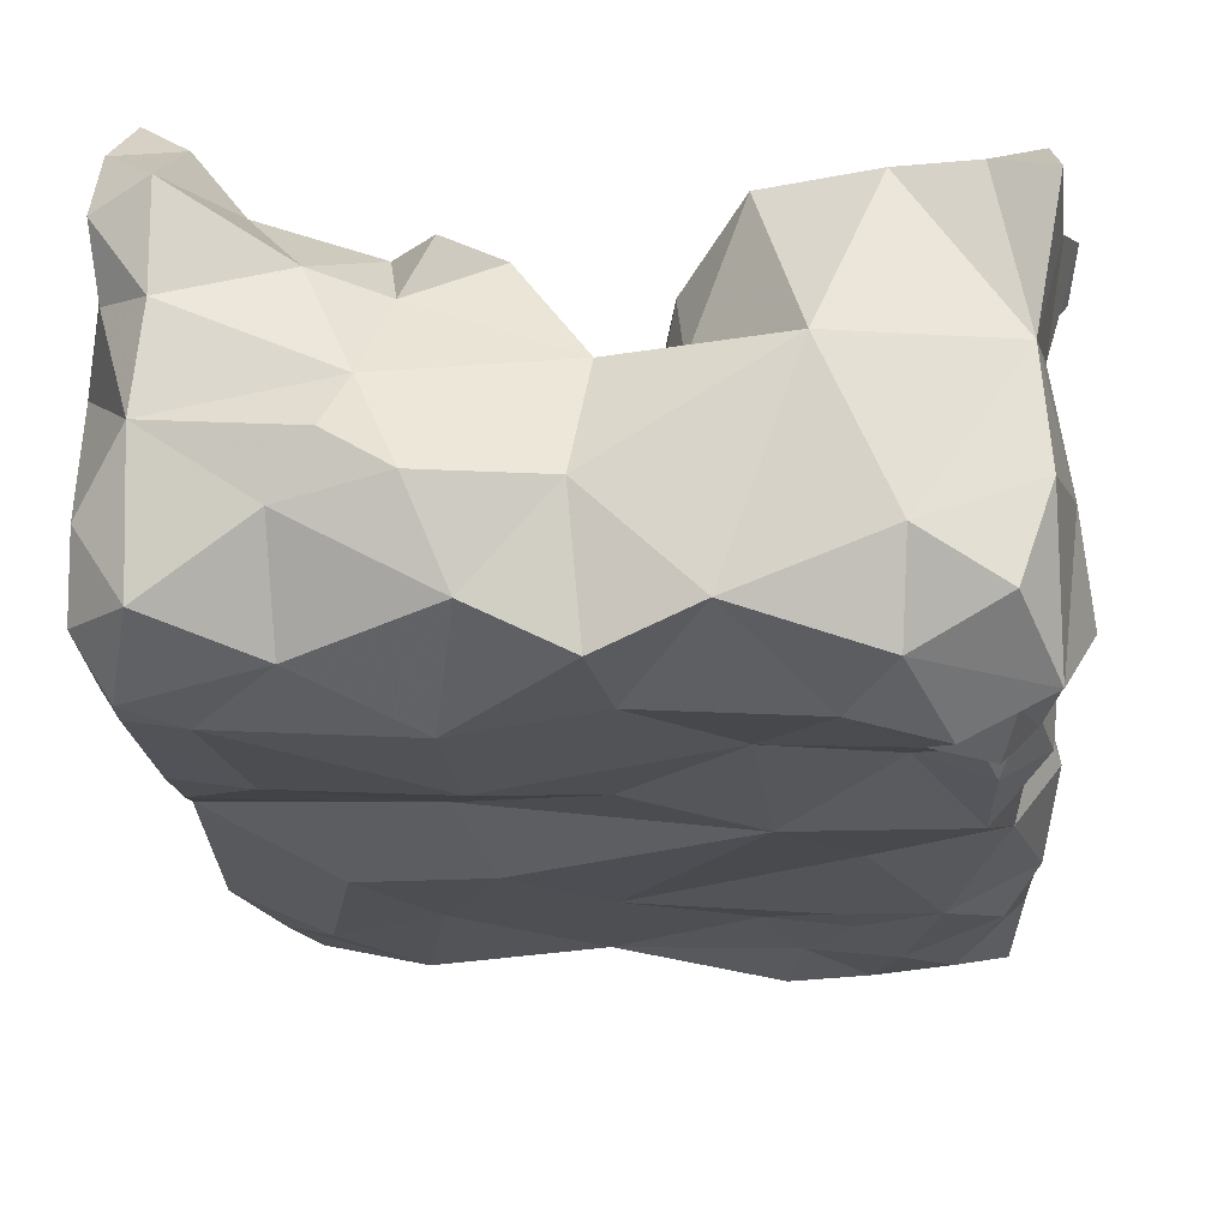
<metadata>
{"format":"obj","ext":"obj","renderer":"f3d","projection":"perspective","resolution":1024,"background":"white","views":[{"elev":-18.0,"azim":-176.9,"up":"+Y"}]}
</metadata>
<code>
v -0.1566 -0.6201 0.2143
v -0.2916 -0.3072 -0.3961
v -0.3207 -0.5398 0.2942
v -0.3123 -0.5683 0.2578
v -0.2073 -0.6336 0.3062
v -0.2493 -0.635 0.3308
v 0.004719 -0.6115 0.2042
v -0.3049 -0.5868 0.3188
v -0.1142 -0.3338 0.3023
v -0.2863 -0.428 0.438
v -0.2992 -0.3879 0.1854
v -0.3014 -0.5011 0.3408
v 0.2756 -0.297 -0.2453
v -0.172 -0.6216 0.2503
v -0.1434 -0.4012 0.2235
v -0.1447 -0.4072 0.429
v -0.3023 -0.5159 0.4649
v -0.288 -0.4525 0.3478
v -0.3088 -0.5882 0.1942
v -0.1333 -0.6226 0.3228
v -0.1015 -0.6021 -0.189
v -0.3215 -0.4792 0.2161
v -0.2363 -0.6234 0.2013
v -0.2559 -0.6165 -0.02408
v -0.1018 -0.6113 0.2595
v 0.01771 -0.6116 0.3595
v -0.1868 -0.6301 0.3897
v -0.1767 -0.608 0.08297
v 0.1424 -0.3512 0.1484
v 0.1463 -0.3464 0.4461
v -0.2936 -0.4853 0.05891
v -0.281 -0.4274 -0.1807
v 0.02146 -0.4124 0.2455
v -0.07938 -0.5975 0.424
v 0.05876 -0.5007 0.5039
v -0.2971 -0.6101 0.4202
v 0.305 -0.5863 0.2573
v -0.03461 -0.4023 0.03893
v -0.2033 -0.4776 0.4874
v -0.07264 -0.4813 0.5129
v -0.01466 -0.3203 0.4997
v -0.1129 -0.6226 -0.04614
v 0.2278 -0.5998 -0.08893
v -0.2162 -0.3787 0.3049
v -0.186 -0.3556 0.07372
v -0.1438 -0.3777 -0.09086
v 0.07942 -0.4165 -0.1728
v -0.1482 -0.3295 -0.2741
v -0.1931 -0.5319 -0.4056
v 0.2852 -0.5262 0.4778
v -0.2233 -0.5818 0.4912
v 0.1622 -0.3807 0.2975
v 0.2965 -0.4232 0.1925
v 0.3013 -0.5641 0.07526
v 0.1149 -0.5716 0.05798
v 0.2322 -0.4007 -0.03169
v 0.2917 -0.4498 0.3441
v 0.3162 -0.4668 -0.1832
v 0.01646 -0.5825 0.4581
v 0.1669 -0.6128 0.4153
v 0.1109 -0.5893 0.4985
v 0.05091 -0.3604 0.3601
v -0.2825 -0.6177 0.2399
v -0.3055 -0.5025 -0.07302
v -0.278 -0.6023 -0.2192
v -0.2821 -0.3751 -0.02419
v 0.06805 -0.5682 -0.3888
v 0.2608 -0.4577 -0.3984
v 0.2363 -0.6143 -0.2838
v 0.07922 -0.6333 -0.1911
v -0.009259 -0.6123 -0.1097
v 0.2692 -0.3948 0.4633
v -0.05806 -0.57 0.5071
v 0.2004 -0.6032 0.1649
v 0.144 -0.4837 0.153
v 0.00207 -0.419 0.4849
v -0.07898 -0.407 0.4783
v 0.2778 -0.5884 0.3748
v 0.2741 -0.3075 0.3495
v -0.2208 -0.352 0.2172
v -0.1636 -0.3559 0.1551
v -0.1134 -0.4194 0.09729
v -0.0147 -0.4269 0.1435
v -0.1568 -0.4266 0.001565
v -0.2458 -0.3453 0.134
v -0.2861 -0.3681 0.2637
v -0.1969 -0.3532 -0.02532
v -0.2441 -0.3512 -0.1189
v -0.314 -0.2886 -0.2431
v -0.2451 -0.3393 0.03047
v -0.212 -0.3981 0.02808
v -0.2759 -0.3974 0.07887
v -0.1612 -0.4081 0.0585
v -0.2985 -0.4904 -0.3122
v -0.2825 -0.6177 -0.3529
v -0.1541 -0.6206 -0.3118
v -0.02092 -0.609 -0.2965
v -0.081 -0.5718 -0.3931
v -0.01124 -0.409 -0.3601
v 0.119 -0.3182 -0.3037
v 0.08607 -0.6265 -0.2991
v -0.1204 -0.6349 0.3871
v -0.1491 -0.6022 0.4459
v -0.1351 -0.5363 0.4972
v -0.2864 -0.3867 -0.2815
v -0.2724 -0.4144 -0.3863
v -0.1393 -0.4096 -0.3989
v -0.03238 -0.3808 0.3179
v -0.02783 -0.3813 0.4083
v 0.04508 -0.3597 0.4439
v 0.09001 -0.4193 0.4907
v 0.1706 -0.495 0.5095
v -0.07128 -0.3355 0.3654
v -0.1633 -0.3281 0.3821
v -0.08949 -0.3757 0.4238
v 0.1974 -0.5763 0.4893
v -0.2789 -0.5038 -0.3995
v -0.2548 -0.5741 -0.407
v -0.1894 -0.6044 -0.3787
v -0.2206 -0.6426 -0.3268
v -0.2059 -0.6226 -0.2498
v -0.2792 -0.3525 -0.2093
v -0.2322 -0.3228 -0.2727
v -0.1891 -0.2915 -0.3665
v -0.186 -0.362 -0.1933
v -0.2975 -0.3167 -0.3174
v -0.2401 -0.2884 -0.3268
v 0.1722 -0.3398 -0.1955
v 0.2691 -0.3028 -0.1131
v 0.1887 -0.4395 -0.1344
v 0.3152 -0.3647 -0.18
v 0.3072 -0.4049 -0.2967
v 0.2519 -0.3009 -0.4005
v 0.3016 -0.4185 -0.09893
v 0.3146 -0.5292 -0.09034
v 0.2997 -0.581 -0.1928
v 0.3051 -0.521 -0.2922
v 0.2601 -0.5683 -0.3829
v 0.3006 -0.4686 -0.01491
v 0.2801 -0.396 0.0775
v 0.2894 -0.5855 -0.01721
v 0.244 -0.3426 0.1572
v 0.1911 -0.3851 0.214
v 0.1229 -0.3284 0.2343
v 0.1138 -0.4375 0.2369
v 0.04496 -0.3464 0.1732
v 0.0761 -0.4248 0.1393
v 0.1007 -0.3642 0.01203
v 0.1093 -0.4154 -0.0755
v 0.01833 -0.381 -0.04538
v 0.02794 -0.4342 0.07659
v 0.06888 -0.3658 0.08557
v 0.1469 -0.3866 0.0752
v 0.1971 -0.3394 0.1008
v 0.2145 -0.3852 0.04558
v 0.1598 -0.3887 0.01258
v 0.1381 -0.359 -0.04654
v 0.276 -0.3605 0.01257
v 0.2563 -0.3457 0.09893
v 0.3 -0.378 0.1403
v 0.2995 -0.4499 0.1239
v 0.03931 -0.4221 -0.1071
v -0.0423 -0.3632 -0.1973
v -0.004347 -0.4401 -0.1807
v 0.05128 -0.4438 -0.276
v -0.05448 -0.4003 -0.1114
v 0.1296 -0.426 -0.3853
v 0.1771 -0.5137 -0.3997
v -0.03997 -0.4264 -0.266
v 0.1749 -0.5954 -0.3528
v 0.138 -0.4121 -0.249
v -0.05809 -0.3389 -0.2837
v -0.1055 -0.2933 -0.3412
v -0.1141 -0.3313 -0.2031
v -0.1467 -0.3376 -0.1446
v -0.1883 -0.342 -0.1037
v -0.2303 -0.3346 -0.06683
v -0.2449 -0.3428 -0.02044
v 0.0986 -0.4964 -0.4111
v 0.002391 -0.4973 -0.3981
v -0.2876 -0.2743 -0.3517
v -0.2477 -0.2926 -0.3764
v -0.1852 -0.3253 -0.06054
v 0.2577 -0.5885 0.4468
v 0.1889 -0.3008 0.1576
v 0.2541 -0.364 0.05654
v 0.2733 -0.3952 0.03609
v 0.2944 -0.4584 0.05273
v 0.241 -0.382 0.01432
v 0.3195 -0.5305 0.3235
v 0.2951 -0.3232 -0.3271
v 0.2072 -0.2945 -0.3195
v 0.1644 -0.3496 -0.369
v 0.05032 -0.4619 -0.2119
v -0.03662 -0.4517 0.08476
v -0.07997 -0.4329 0.05363
v -0.2814 -0.5897 0.07573
v -0.3207 -0.5315 0.1283
v -0.2918 -0.548 0.005115
v -0.2995 -0.5734 -0.06181
v -0.2019 -0.5917 -0.1268
v -0.2799 -0.5608 -0.1443
v -0.2596 -0.6042 -0.1015
v 0.1363 -0.4109 0.1316
v 0.09739 -0.374 0.1302
v 0.1133 -0.4564 0.1209
v 0.07376 -0.4901 0.1726
v 0.1028 -0.4995 0.1367
v 0.1175 -0.5168 0.1841
v 0.1411 -0.6016 0.2847
v 0.09147 -0.4892 0.227
v 0.2299 -0.6125 0.3014
v 0.08762 -0.6055 0.1483
v 0.06509 -0.4022 0.1989
v 0.05885 -0.4536 0.207
v 0.05907 -0.3486 0.2388
v 0.07809 -0.3056 0.2018
v 0.04569 -0.4309 0.1711
v 0.02964 -0.4019 0.1303
v 0.2703 -0.3531 0.2427
v -0.1188 -0.3019 0.3524
v -0.1645 -0.3221 0.3257
v -0.3059 -0.51 -0.2198
v -0.31 -0.5619 -0.2797
v -0.2618 -0.6084 -0.284
v -0.3024 -0.4905 -0.1485
v -0.2456 -0.5943 -0.1463
v -0.2182 -0.3705 0.5005
v 0.09338 -0.4669 -0.1233
v 0.1492 -0.4655 -0.08913
v 0.1736 -0.4055 -0.08078
v 0.136 -0.3937 -0.1386
v 0.1883 -0.3391 -0.1191
v 0.1242 -0.3836 -0.1972
v 0.1382 -0.3488 -0.2483
v 0.09337 -0.3799 -0.2894
v 0.1099 -0.3618 -0.3451
v 0.1364 -0.4483 -0.1564
v -0.2224 -0.3778 0.4171
v -0.1886 -0.3839 0.3627
v -0.1764 -0.3677 0.4066
v -0.1945 -0.3498 0.4554
v -0.1836 -0.4161 0.3999
v -0.2695 -0.3323 0.4576
v -0.2242 -0.3119 0.4907
v -0.2311 -0.4115 0.3774
v 0.02932 -0.3892 0.08609
v 0.04068 -0.3645 0.02971
v -0.09763 -0.3063 -0.2541
v 0.04188 -0.4474 -0.1657
v 0.1641 -0.3771 0.117
v 0.1673 -0.3907 0.1643
v 0.2964 -0.2968 -0.1779
v -0.006133 -0.601 -0.3768
v -0.007407 -0.3704 0.002626
v -0.08395 -0.3911 -0.03058
v -0.2557 -0.344 0.4997
v -0.2677 -0.3021 0.4904
v -0.2457 -0.3069 0.4633
v -0.06458 -0.3952 -0.3208
v -0.07618 -0.3058 0.3234
v -0.1299 -0.3588 0.102
v -0.1685 -0.3219 0.1128
v 0.1526 -0.5519 0.5233
v 0.09439 -0.5411 0.5292
v 0.07651 -0.4545 0.2448
v 0.1074 -0.4688 0.2495
v 0.12 -0.4672 0.2129
v 0.1652 -0.4431 0.1873
v 0.2296 -0.326 0.4239
v 0.1683 -0.3311 0.3659
v 0.2063 -0.3667 0.4758
v -0.2714 -0.4617 0.4985
v -0.2267 -0.3019 -0.2028
v -0.2694 -0.3159 -0.1616
v -0.2773 -0.2753 -0.2012
v -0.2397 -0.3603 -0.1725
v -0.309 -0.3137 -0.2004
v -0.2179 -0.3168 -0.1536
v -0.2019 -0.3555 -0.1551
v -0.216 -0.3377 -0.1797
v 0.02435 -0.3655 0.4996
v 0.1468 -0.4699 -0.4136
v 0.2302 -0.3159 0.1224
v -0.2955 -0.292 -0.1733
v -0.3161 -0.2756 -0.2018
v 0.0988 -0.4368 0.2778
v -0.2127 -0.3237 -0.03782
v -0.2519 -0.6324 -0.2446
v -0.2291 -0.606 -0.2084
v 0.08873 -0.5218 0.1621
v 0.08538 -0.513 0.1949
v 0.12 -0.5231 0.1519
v 0.1038 -0.42 0.1131
v 0.1218 -0.3882 0.1059
v -0.1918 -0.3931 0.4253
v -0.273 -0.2876 -0.2787
v 0.1052 -0.4039 0.1533
v 0.06803 -0.3924 0.1606
v 0.127 -0.3922 0.2048
v 0.1575 -0.4202 0.2285
v 0.2788 -0.2265 -0.3145
v 0.2902 -0.2691 -0.3606
v 0.2411 -0.2568 -0.34
v 0.2953 -0.3172 -0.3782
v 0.2519 -0.3795 -0.3987
v 0.289 -0.369 -0.3584
v 0.2983 -0.5095 -0.3637
v 0.3032 -0.5666 -0.3364
v 0.2955 -0.5845 -0.2719
v 0.278 -0.6082 -0.3158
v 0.2914 -0.5892 -0.08194
v -0.1254 -0.325 0.1404
v 0.1351 -0.3801 -0.2779
v 0.1571 -0.3805 -0.2483
v -0.2759 -0.3462 0.2137
v 0.04272 -0.3284 -0.3209
v 0.08676 -0.3177 -0.3418
v 0.08811 -0.426 0.2505
v -0.1323 -0.3042 0.3173
v -0.1472 -0.327 0.2967
v -0.1316 -0.3658 0.2625
v -0.06269 -0.4109 0.2451
v 0.2932 -0.4167 -0.1587
v 0.3073 -0.4146 -0.2241
v -0.2843 -0.5765 0.473
v -0.2561 -0.5305 0.5036
v -0.1755 -0.4181 0.4859
v -0.1549 -0.3771 0.4672
v -0.1255 -0.4143 0.472
v 0.147 -0.4338 -0.05492
v 0.1974 -0.4528 -0.06586
v 0.181 -0.4246 -0.05196
v 0.1909 -0.3768 -0.04445
v 0.1707 -0.4585 -0.04068
v 0.1891 -0.3486 0.1582
v 0.1429 -0.3685 0.1811
v 0.1381 -0.4153 0.1699
v 0.1051 -0.4185 0.1884
v 0.1528 -0.4458 0.1504
v 0.1681 -0.4223 0.1642
v 0.09635 -0.3378 0.1665
v 0.1296 -0.3362 0.1774
v 0.0671 -0.3461 0.1377
v 0.09901 -0.342 0.1345
v 0.1312 -0.3825 0.1529
v 0.1559 -0.3743 0.1462
v 0.1386 -0.3824 0.1266
v 0.1683 -0.3635 0.1682
v 0.169 -0.3502 0.1377
v 0.1525 -0.3989 0.1462
v 0.1501 -0.3794 0.1653
v 0.1506 -0.4008 0.1656
v 0.1517 -0.3689 0.1286
v 0.1615 -0.3581 0.1522
v 0.1475 -0.3644 0.1547
v 0.1412 -0.3918 0.1856
v 0.1327 -0.4009 0.1584
v 0.165 -0.4065 0.1591
f 212 74 37
f 50 116 184
f 33 62 216
f 108 62 33
f 170 138 311
f 330 40 77
f 348 351 347
f 241 114 240
f 98 97 96
f 98 254 97
f 142 53 160
f 220 53 142
f 154 186 155
f 189 155 186
f 333 335 331
f 333 332 335
f 337 343 144
f 33 215 218
f 152 205 294
f 152 294 295
f 156 153 155
f 148 153 156
f 157 148 156
f 162 250 164
f 13 132 191
f 259 245 242
f 159 160 140
f 134 158 139
f 178 177 66
f 218 219 83
f 82 83 195
f 98 49 107
f 180 98 107
f 250 229 47
f 162 229 250
f 298 205 346
f 45 262 93
f 279 281 274
f 153 251 155
f 154 155 251
f 96 119 98
f 164 169 163
f 124 173 107
f 217 146 216
f 15 322 323
f 137 309 308
f 132 137 308
f 316 80 85
f 133 193 192
f 133 192 304
f 48 173 124
f 127 48 124
f 243 246 239
f 240 246 243
f 67 179 168
f 284 154 185
f 192 193 100
f 181 2 126
f 150 166 256
f 174 125 175
f 123 274 281
f 123 281 125
f 44 80 86
f 216 52 144
f 62 52 216
f 140 188 187
f 50 78 190
f 52 220 143
f 142 143 220
f 120 225 95
f 294 205 147
f 46 175 176
f 46 176 183
f 253 131 13
f 295 204 348
f 72 57 79
f 57 190 53
f 53 161 160
f 161 37 54
f 53 190 37
f 53 37 161
f 171 194 47
f 165 194 171
f 236 165 171
f 100 193 237
f 100 237 318
f 195 83 151
f 219 151 83
f 219 247 151
f 240 114 222
f 240 222 44
f 356 29 343
f 164 194 169
f 165 169 194
f 300 337 144
f 197 19 198
f 183 176 177
f 272 111 112
f 227 203 202
f 65 227 202
f 64 31 66
f 31 198 92
f 11 92 198
f 21 42 201
f 202 203 200
f 135 312 136
f 52 79 220
f 271 79 52
f 205 29 346
f 79 270 72
f 62 30 271
f 62 110 30
f 147 207 206
f 78 212 37
f 207 211 292
f 42 213 7
f 210 60 26
f 210 212 60
f 43 70 69
f 222 321 44
f 78 184 60
f 78 60 212
f 152 295 153
f 214 216 146
f 33 216 214
f 13 191 302
f 144 217 216
f 256 38 255
f 256 196 38
f 146 344 219
f 176 175 280
f 176 280 279
f 62 271 52
f 341 143 252
f 236 314 100
f 235 100 314
f 172 163 169
f 113 221 114
f 113 114 115
f 171 314 236
f 93 262 82
f 93 82 196
f 65 289 290
f 227 65 290
f 218 207 147
f 75 208 293
f 75 293 209
f 279 275 88
f 224 94 95
f 117 95 94
f 277 122 32
f 277 275 122
f 329 296 242
f 18 10 246
f 149 331 230
f 143 142 336
f 185 336 142
f 348 204 351
f 233 232 231
f 233 231 157
f 128 232 233
f 128 234 232
f 231 232 130
f 100 318 317
f 315 171 234
f 235 315 234
f 58 137 325
f 132 325 137
f 234 47 232
f 192 100 235
f 192 235 128
f 235 234 128
f 237 193 167
f 234 171 47
f 232 238 130
f 230 130 238
f 230 238 229
f 230 229 149
f 238 47 229
f 238 232 47
f 258 245 259
f 329 328 330
f 328 39 330
f 104 330 39
f 104 40 330
f 80 81 85
f 263 85 81
f 259 244 258
f 76 40 35
f 249 174 163
f 152 153 148
f 248 148 150
f 157 150 148
f 308 138 68
f 46 166 175
f 256 166 46
f 177 88 66
f 249 173 48
f 76 111 282
f 76 35 111
f 299 205 298
f 299 147 205
f 131 253 129
f 96 120 119
f 38 247 248
f 255 38 248
f 249 163 172
f 206 204 294
f 228 245 257
f 46 183 87
f 257 258 244
f 257 244 10
f 257 245 258
f 260 99 107
f 173 260 107
f 173 172 260
f 88 277 32
f 88 275 277
f 109 282 110
f 109 41 282
f 22 86 11
f 261 113 108
f 271 30 270
f 271 270 79
f 72 272 112
f 265 264 112
f 113 261 221
f 264 116 112
f 50 112 116
f 73 35 40
f 59 35 73
f 59 265 35
f 179 99 167
f 179 167 283
f 59 61 265
f 116 264 61
f 260 169 99
f 80 316 86
f 85 263 45
f 90 85 45
f 183 177 288
f 145 268 267
f 248 152 148
f 300 144 52
f 300 52 301
f 231 332 333
f 294 204 295
f 319 339 145
f 48 174 249
f 48 125 174
f 285 286 278
f 11 198 22
f 13 302 304
f 13 304 192
f 9 321 320
f 41 76 282
f 77 76 41
f 77 40 76
f 168 179 283
f 168 283 68
f 138 168 68
f 142 284 185
f 347 349 355
f 142 160 159
f 284 142 159
f 285 275 276
f 89 278 286
f 339 268 145
f 322 80 44
f 321 322 44
f 173 249 172
f 287 267 266
f 287 266 319
f 291 209 293
f 291 293 208
f 207 291 208
f 225 289 65
f 225 65 224
f 121 289 225
f 120 121 225
f 290 289 121
f 291 292 209
f 207 292 291
f 214 146 299
f 243 239 296
f 296 239 242
f 16 296 329
f 16 241 296
f 243 296 241
f 243 241 240
f 297 123 127
f 274 123 297
f 274 297 276
f 276 89 286
f 276 297 89
f 204 206 340
f 319 214 339
f 352 337 357
f 354 347 355
f 339 338 269
f 339 269 268
f 303 133 304
f 302 303 304
f 215 207 218
f 191 305 303
f 133 303 305
f 182 2 181
f 321 222 320
f 13 192 128
f 13 128 253
f 129 253 128
f 129 128 233
f 132 68 307
f 132 308 68
f 135 141 312
f 309 138 308
f 310 311 309
f 58 136 137
f 58 135 136
f 69 101 170
f 69 170 311
f 311 310 69
f 136 69 310
f 349 143 336
f 81 15 82
f 81 82 262
f 81 262 313
f 313 263 81
f 9 322 321
f 316 11 86
f 287 319 145
f 287 145 267
f 100 317 236
f 236 317 99
f 236 99 165
f 237 317 318
f 237 99 317
f 237 167 99
f 9 320 261
f 36 326 17
f 320 221 261
f 80 15 81
f 322 15 80
f 51 39 327
f 104 39 51
f 129 324 131
f 129 134 324
f 9 261 108
f 9 108 323
f 9 323 322
f 323 33 83
f 82 15 323
f 82 323 83
f 73 40 104
f 115 330 77
f 115 114 241
f 115 77 41
f 242 245 228
f 242 228 329
f 231 333 331
f 352 357 353
f 157 156 334
f 157 231 331
f 149 157 331
f 332 130 230
f 231 130 332
f 157 334 233
f 343 217 144
f 342 217 343
f 269 340 75
f 269 75 268
f 269 341 340
f 252 347 351
f 338 298 358
f 298 338 339
f 252 349 347
f 339 299 298
f 214 299 339
f 218 147 299
f 269 143 341
f 301 143 269
f 353 338 358
f 247 219 152
f 344 152 219
f 248 247 152
f 345 344 342
f 345 342 343
f 29 345 343
f 345 29 205
f 349 336 355
f 355 336 350
f 185 350 336
f 185 154 350
f 252 143 349
f 357 337 300
f 340 351 204
f 340 341 351
f 295 251 153
f 354 251 348
f 295 348 251
f 352 358 346
f 352 353 358
f 251 350 154
f 251 354 350
f 354 355 350
f 356 346 29
f 352 346 356
f 348 347 354
f 338 301 269
f 300 301 338
f 300 338 357
f 341 359 351
f 338 353 357
f 359 252 351
f 341 252 359
f 188 161 54
f 139 188 54
f 21 121 96
f 309 311 138
f 22 4 3
f 280 281 279
f 149 229 162
f 103 73 104
f 103 104 51
f 24 197 199
f 24 199 200
f 103 102 34
f 73 103 34
f 90 45 91
f 42 21 71
f 70 71 21
f 105 32 122
f 211 266 267
f 268 211 267
f 72 112 50
f 54 55 141
f 74 55 54
f 180 107 99
f 179 180 99
f 6 63 5
f 23 5 63
f 6 8 63
f 6 36 8
f 63 8 4
f 63 4 19
f 21 201 290
f 121 21 290
f 224 223 94
f 254 101 97
f 106 117 94
f 91 45 93
f 286 285 276
f 150 149 162
f 157 149 150
f 206 294 147
f 43 71 70
f 43 55 71
f 85 11 316
f 330 16 329
f 115 16 330
f 126 2 106
f 120 95 119
f 337 356 343
f 112 35 265
f 111 35 112
f 265 61 264
f 213 55 74
f 115 241 16
f 230 335 332
f 230 331 335
f 151 247 38
f 195 151 38
f 62 108 109
f 113 109 108
f 288 87 183
f 176 88 177
f 176 279 88
f 197 28 23
f 24 28 197
f 134 58 324
f 119 95 118
f 50 190 57
f 72 50 57
f 150 256 255
f 74 212 210
f 74 210 213
f 292 211 209
f 268 209 211
f 7 26 25
f 20 25 26
f 20 26 102
f 26 34 102
f 26 59 34
f 59 73 34
f 228 273 328
f 39 328 273
f 213 210 7
f 67 180 179
f 297 126 89
f 105 89 126
f 168 138 170
f 168 170 67
f 118 95 117
f 48 127 123
f 105 223 32
f 87 288 178
f 228 10 273
f 228 257 10
f 273 10 17
f 133 306 193
f 105 94 223
f 215 211 207
f 116 61 60
f 116 60 184
f 90 178 66
f 49 118 117
f 33 266 215
f 33 319 266
f 119 118 49
f 119 49 98
f 223 202 226
f 202 200 64
f 226 202 64
f 189 158 56
f 70 97 101
f 193 306 167
f 325 324 58
f 325 131 324
f 156 189 56
f 334 156 56
f 105 126 106
f 105 106 94
f 306 305 307
f 306 307 68
f 329 228 328
f 352 356 337
f 43 312 141
f 127 182 181
f 127 124 182
f 323 108 33
f 174 175 163
f 223 226 32
f 358 298 346
f 48 123 125
f 175 166 163
f 56 158 134
f 129 56 134
f 37 74 54
f 33 214 319
f 75 209 268
f 88 32 66
f 303 302 191
f 191 307 305
f 191 132 307
f 182 106 2
f 136 43 69
f 136 312 43
f 13 325 132
f 13 131 325
f 180 254 98
f 67 254 180
f 150 162 166
f 310 309 137
f 136 310 137
f 101 254 67
f 101 67 170
f 141 55 43
f 134 139 135
f 54 141 139
f 135 139 141
f 189 156 155
f 146 217 342
f 146 342 344
f 140 160 161
f 188 140 161
f 186 187 189
f 158 189 187
f 263 313 262
f 33 218 83
f 30 272 270
f 178 91 87
f 178 90 91
f 299 146 219
f 299 219 218
f 270 272 72
f 233 334 56
f 129 233 56
f 159 140 186
f 190 78 37
f 50 184 78
f 187 139 158
f 188 139 187
f 20 5 14
f 51 36 27
f 23 28 1
f 28 42 7
f 28 7 1
f 222 114 221
f 27 36 6
f 20 14 25
f 1 25 14
f 327 273 17
f 1 7 25
f 51 27 103
f 102 103 27
f 66 32 64
f 226 64 32
f 220 79 57
f 220 57 53
f 23 14 5
f 1 14 23
f 8 3 4
f 65 223 224
f 65 202 223
f 19 4 22
f 19 22 198
f 12 17 10
f 92 90 66
f 133 305 306
f 239 10 244
f 246 10 239
f 42 55 213
f 42 71 55
f 12 10 18
f 22 12 18
f 92 85 90
f 11 85 92
f 110 282 111
f 110 111 30
f 122 278 89
f 105 122 89
f 3 12 22
f 260 172 169
f 59 60 61
f 26 60 59
f 203 24 200
f 30 111 272
f 225 224 95
f 165 99 169
f 18 246 44
f 18 44 86
f 197 198 31
f 199 197 31
f 122 275 278
f 69 70 101
f 12 36 17
f 12 3 8
f 12 8 36
f 326 327 17
f 51 327 326
f 84 196 256
f 93 196 84
f 276 275 274
f 279 274 275
f 210 26 7
f 344 345 205
f 344 205 152
f 36 51 326
f 255 248 150
f 327 39 273
f 109 110 62
f 42 28 24
f 280 175 125
f 280 125 281
f 240 44 246
f 250 47 194
f 250 194 164
f 109 113 115
f 109 115 41
f 121 120 96
f 31 92 66
f 127 181 126
f 127 126 297
f 222 221 320
f 288 177 178
f 58 134 135
f 166 162 164
f 166 164 163
f 301 52 143
f 201 42 24
f 201 24 203
f 91 84 87
f 91 93 84
f 201 203 227
f 201 227 290
f 196 82 195
f 196 195 38
f 186 140 187
f 206 207 208
f 75 206 208
f 340 206 75
f 124 106 182
f 107 106 124
f 263 262 45
f 315 314 171
f 235 314 315
f 23 63 19
f 23 19 197
f 199 64 200
f 22 18 86
f 154 159 186
f 284 159 154
f 306 68 167
f 283 167 68
f 259 242 244
f 239 244 242
f 285 278 275
f 266 211 215
f 106 49 117
f 107 49 106
f 64 199 31
f 21 96 97
f 21 97 70
f 102 27 20
f 5 20 27
f 5 27 6
f 46 84 256
f 87 84 46

</code>
